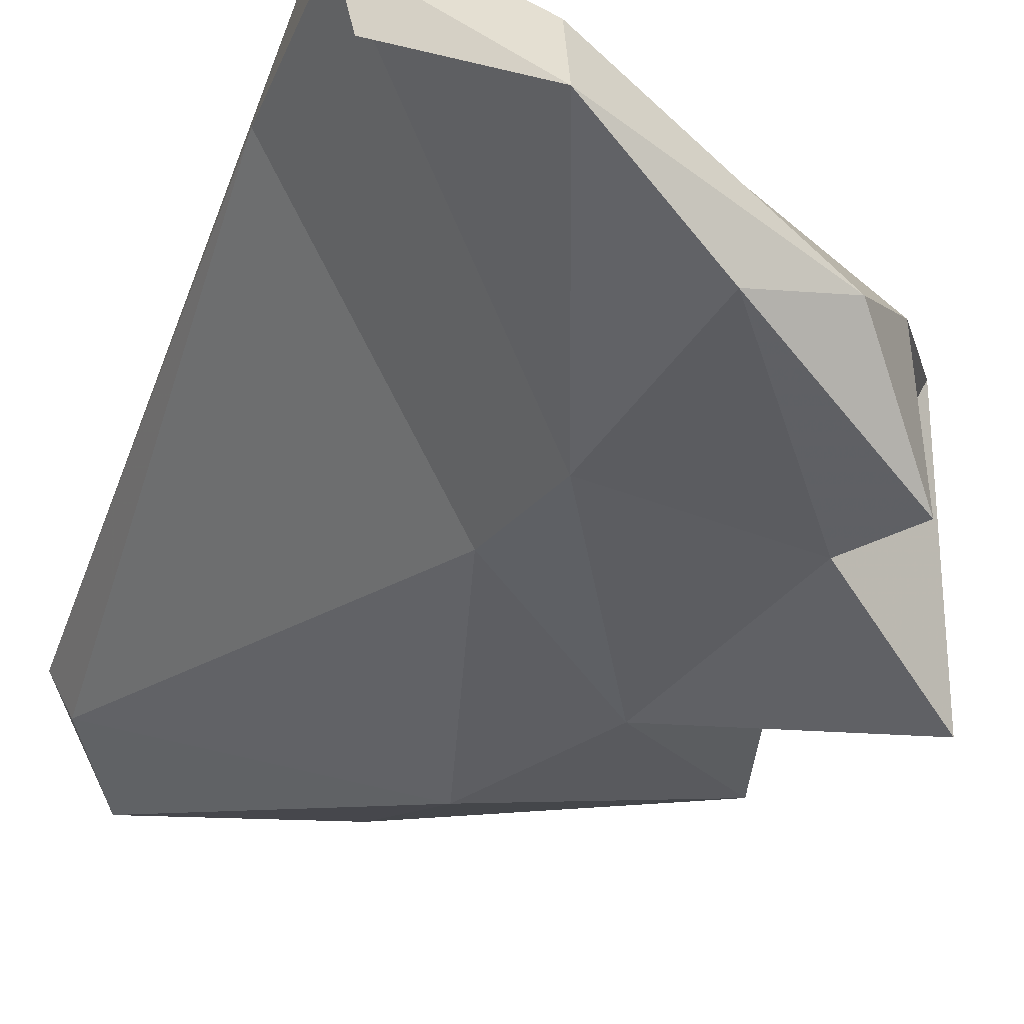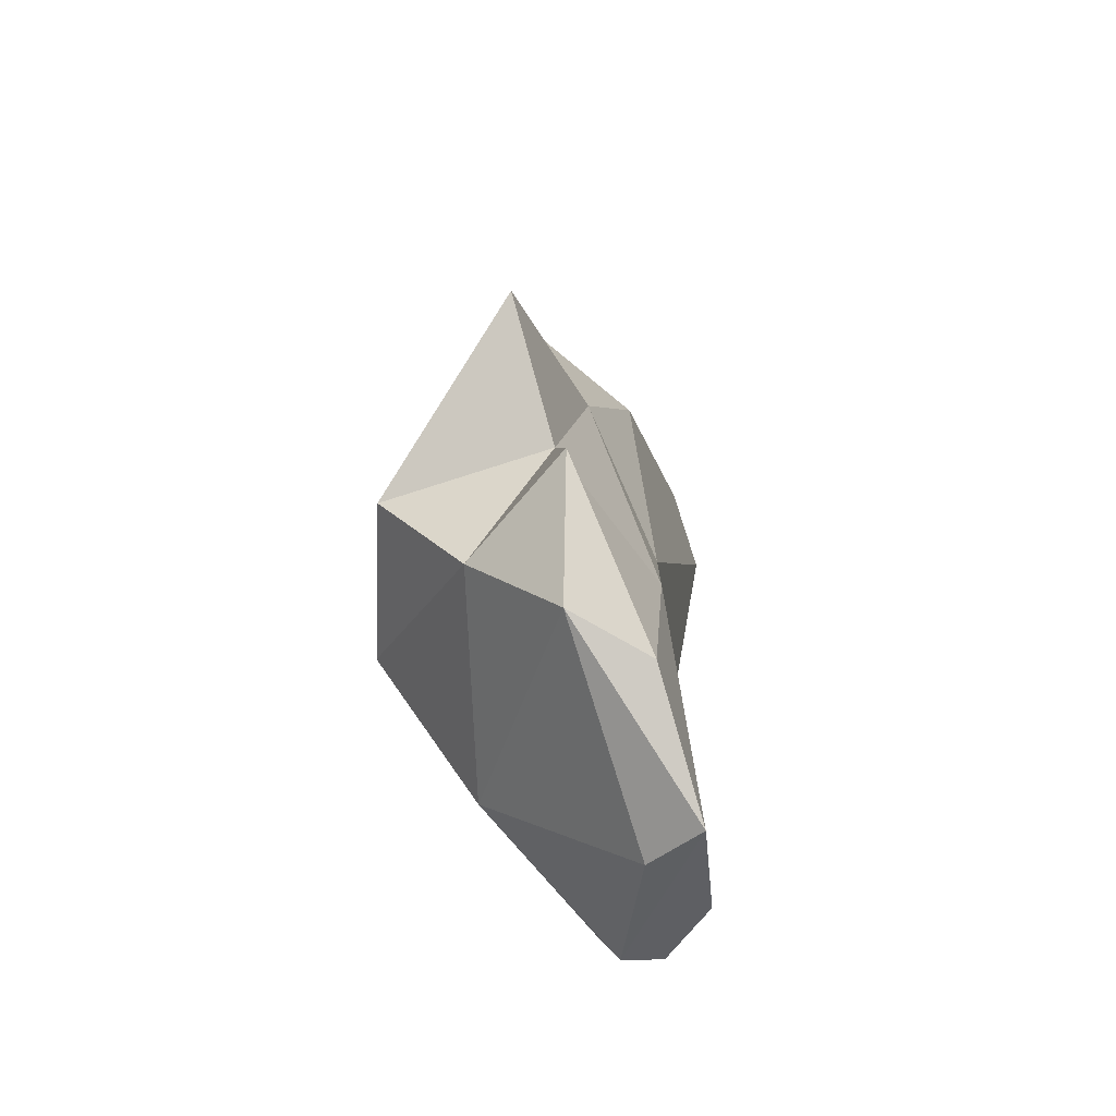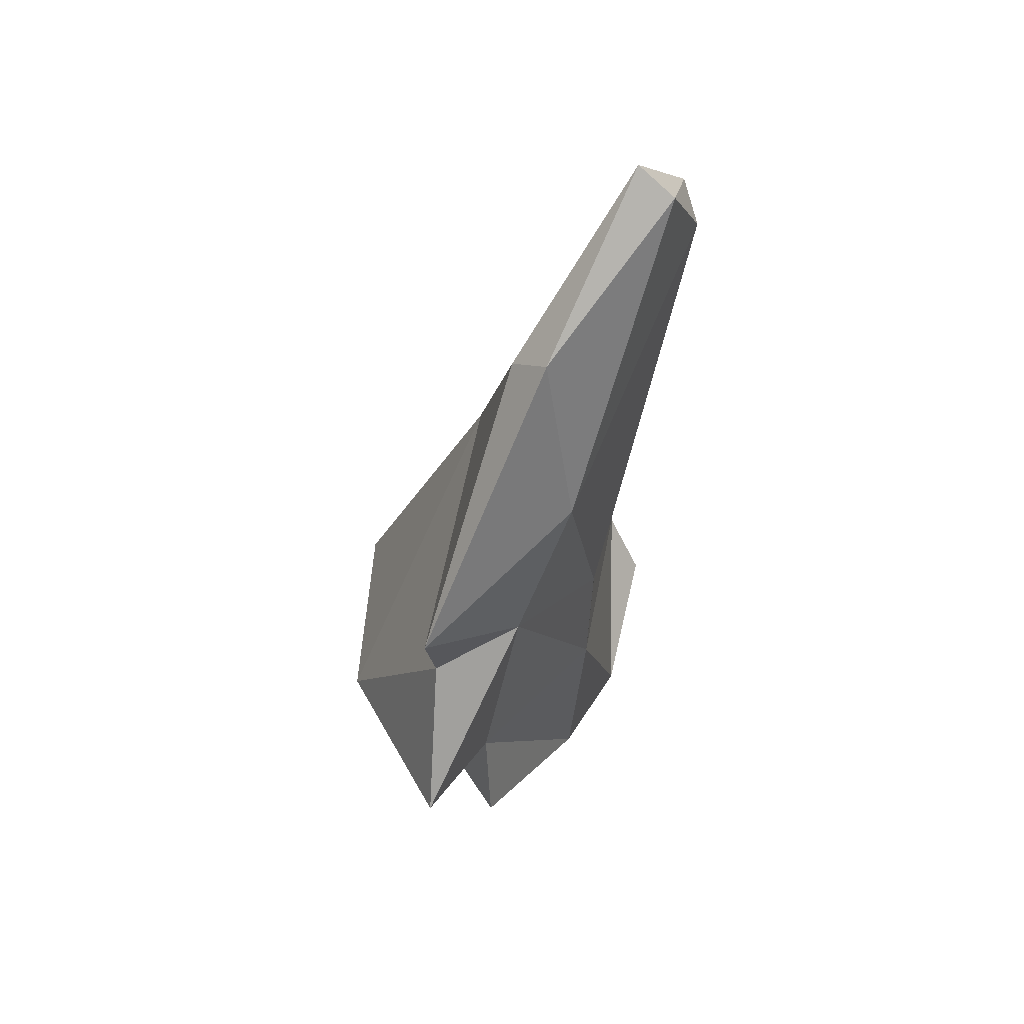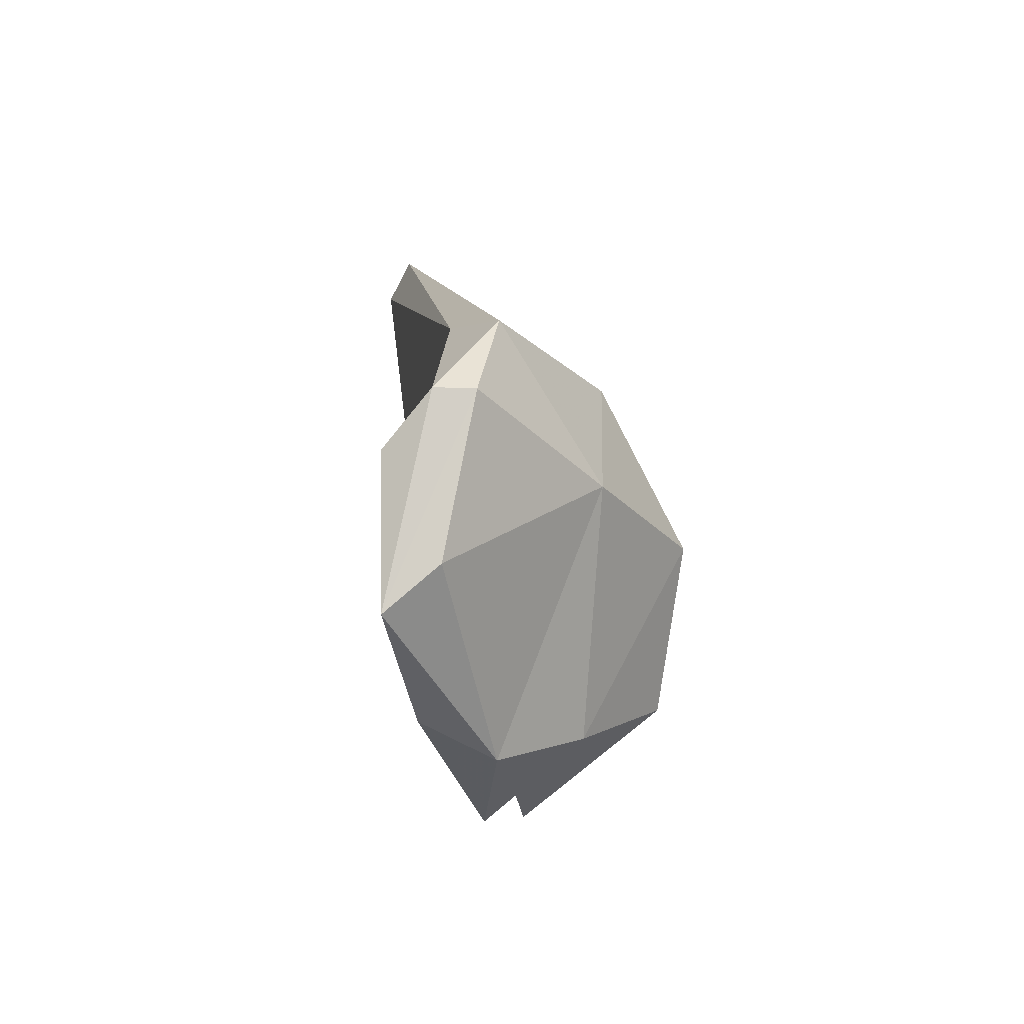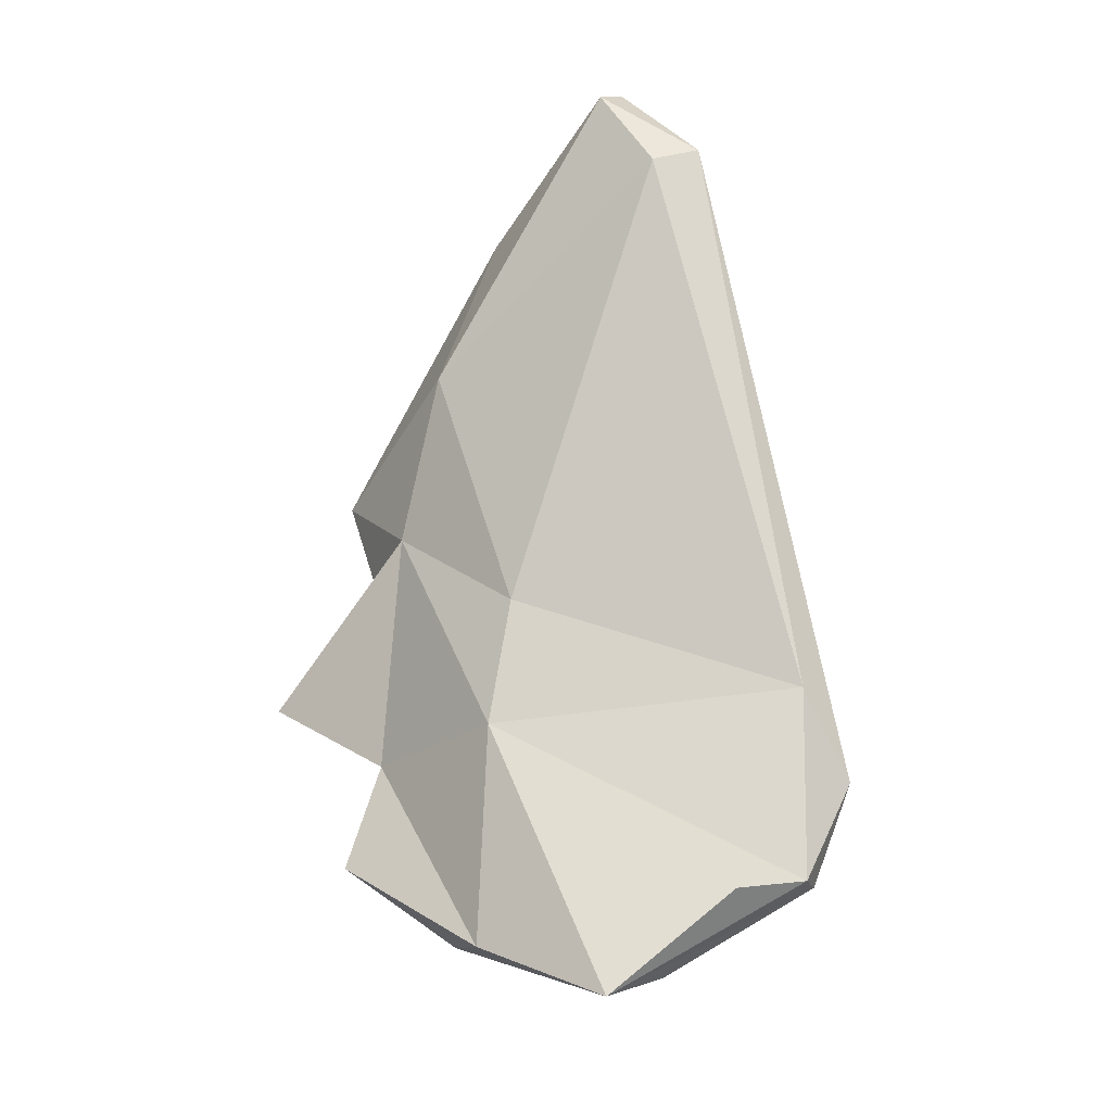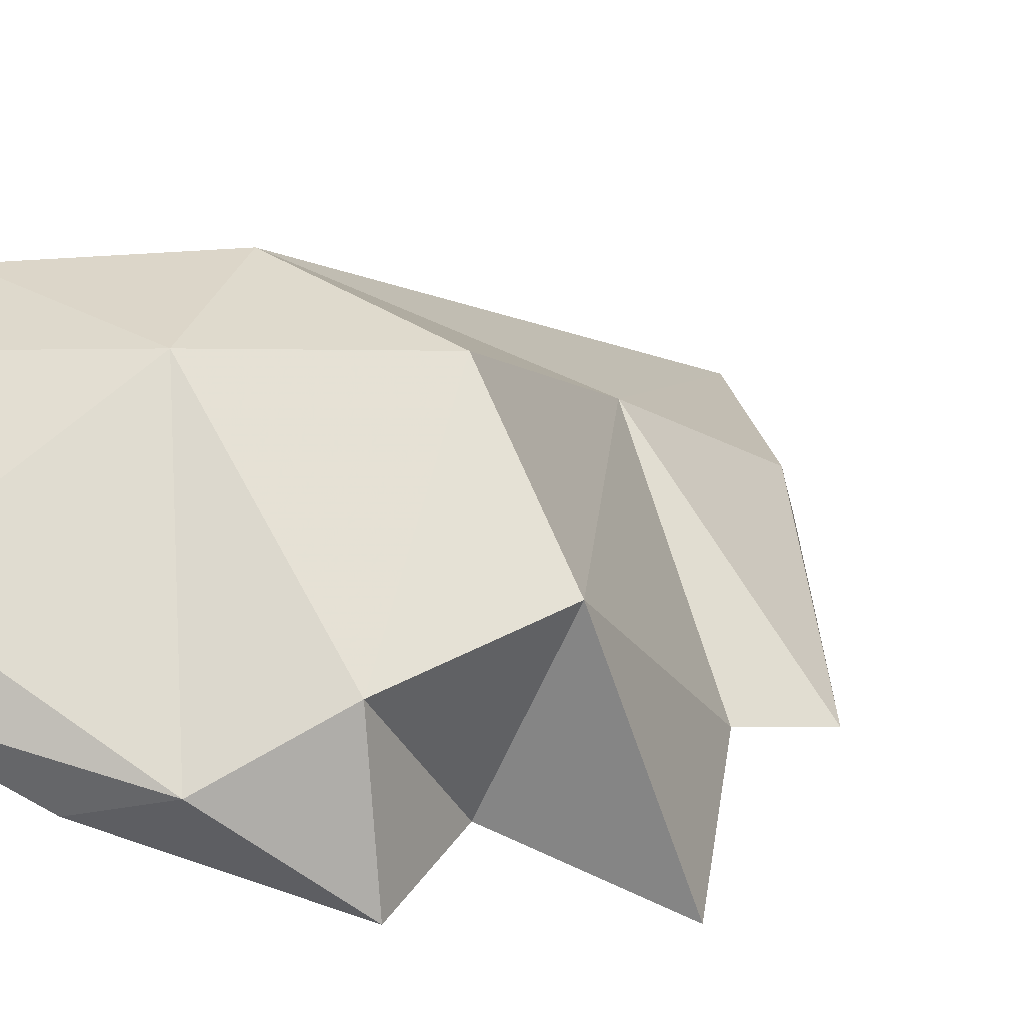
<metadata>
{"format":"obj","ext":"obj","renderer":"f3d","projection":"perspective","resolution":1024,"background":"white","views":[{"elev":-31.6,"azim":159.9,"up":"+Y"},{"elev":-70.4,"azim":-44.0,"up":"+Z"},{"elev":56.1,"azim":-35.3,"up":"+Z"},{"elev":-69.0,"azim":130.4,"up":"+Z"},{"elev":-20.6,"azim":58.2,"up":"+Z"},{"elev":14.7,"azim":-143.3,"up":"+Y"}]}
</metadata>
<code>
v 139.2 295.1 101.2
v 141.7 294.4 91.26
v 136.1 291.4 94.97
v 137.9 301.7 91.51
v 143.6 294.2 102.3
v 138 294.1 105.8
v 141.4 299.6 86.08
v 143.2 307.8 93.24
v 141 293 86.24
v 148.7 295.9 81.63
v 149.6 295.8 91.7
v 146.9 294.3 109.8
v 147.7 303.3 107.2
v 147.3 297.2 117.7
v 146.9 299.3 116.2
v 150.4 296.5 97.63
v 144.7 297.1 82.3
v 154.5 300.3 123.9
v 151.9 309.8 93.99
v 155.3 298.5 122.8
v 150 307.9 88.01
v 154.2 302.1 80.04
v 158.8 301.8 119.1
v 158.9 309.3 88.7
v 154.4 299 78.94
v 158 299.7 118.3
v 159.2 306.5 92.66
v 158.2 307.5 83.87
v 158.9 302.7 83.22
v 159.5 306.1 83.79
g foo
f 14 20 18
f 23 18 20
f 23 20 26
f 12 20 14
f 26 20 12
f 15 14 18
f 14 15 6
f 12 14 6
f 13 15 18
f 12 16 26
f 16 12 5
f 15 13 6
f 13 1 6
f 1 5 6
f 5 12 6
f 24 23 27
f 19 18 23
f 27 23 26
f 19 8 13
f 13 18 19
f 26 16 27
f 13 8 4
f 1 13 4
f 3 1 4
f 1 3 5
f 23 24 19
f 11 27 16
f 11 16 5
f 11 5 2
f 3 2 5
f 4 2 3
f 27 30 24
f 21 19 24
f 8 19 21
f 11 30 27
f 21 7 8
f 4 8 7
f 2 10 11
f 7 2 4
f 9 2 7
f 2 9 10
f 28 24 30
f 28 21 24
f 28 22 21
f 22 17 21
f 29 30 25
f 11 25 30
f 7 21 17
f 10 25 11
f 9 7 17
f 17 10 9
f 25 28 30
f 30 29 25
f 22 28 25
f 25 17 22
f 10 17 25
g

</code>
